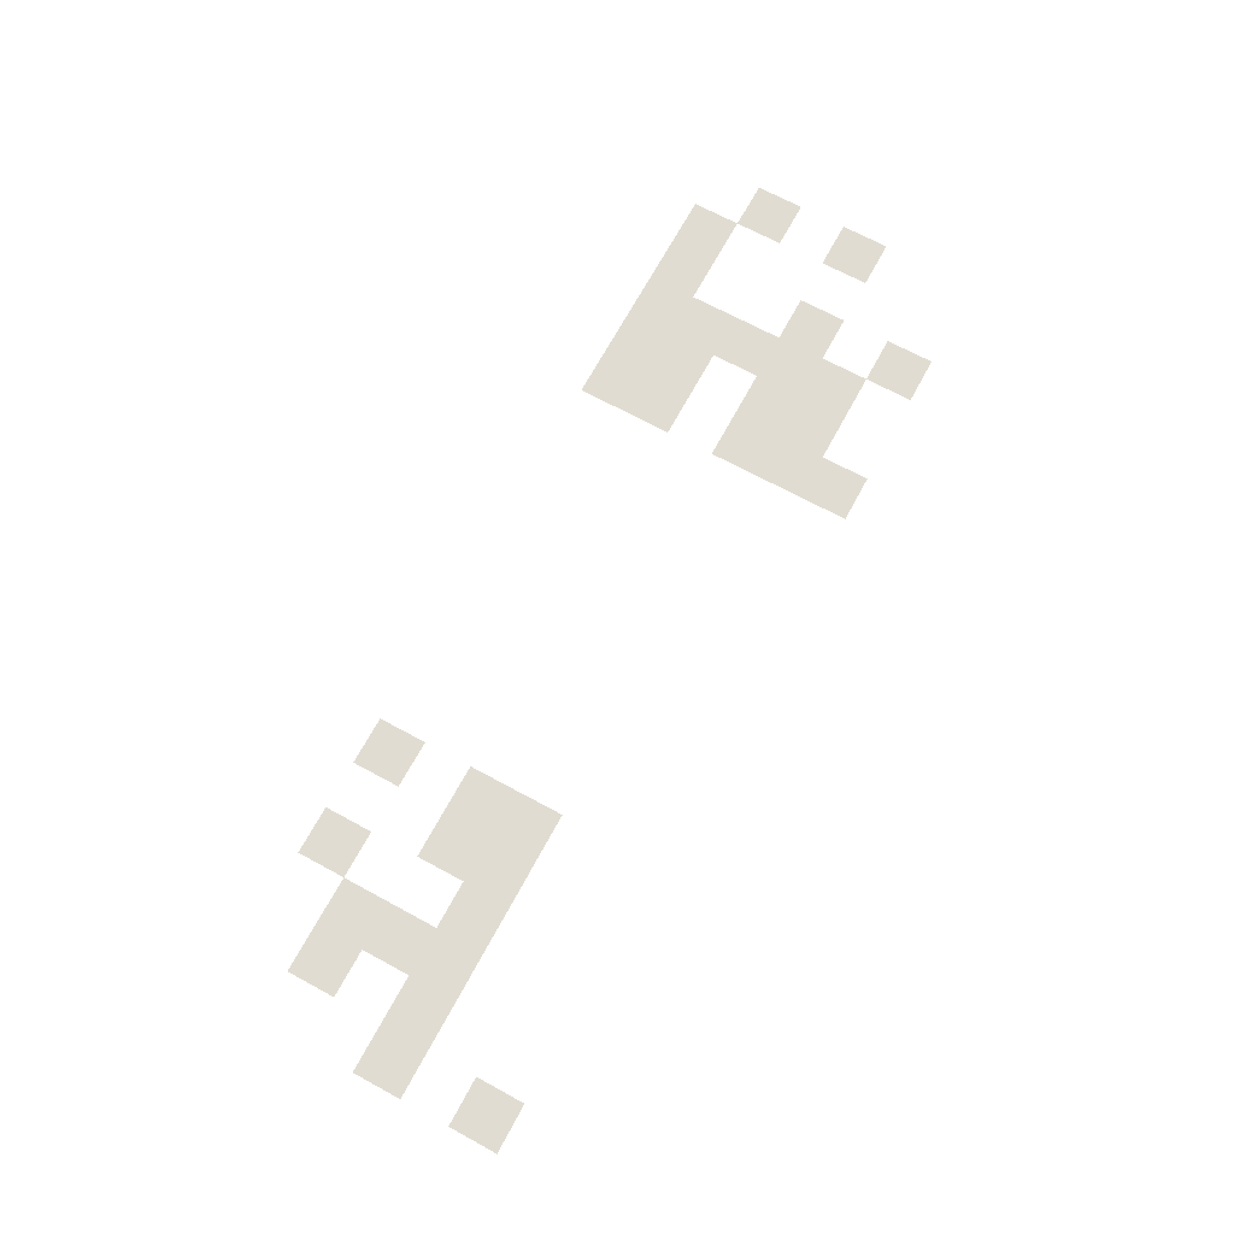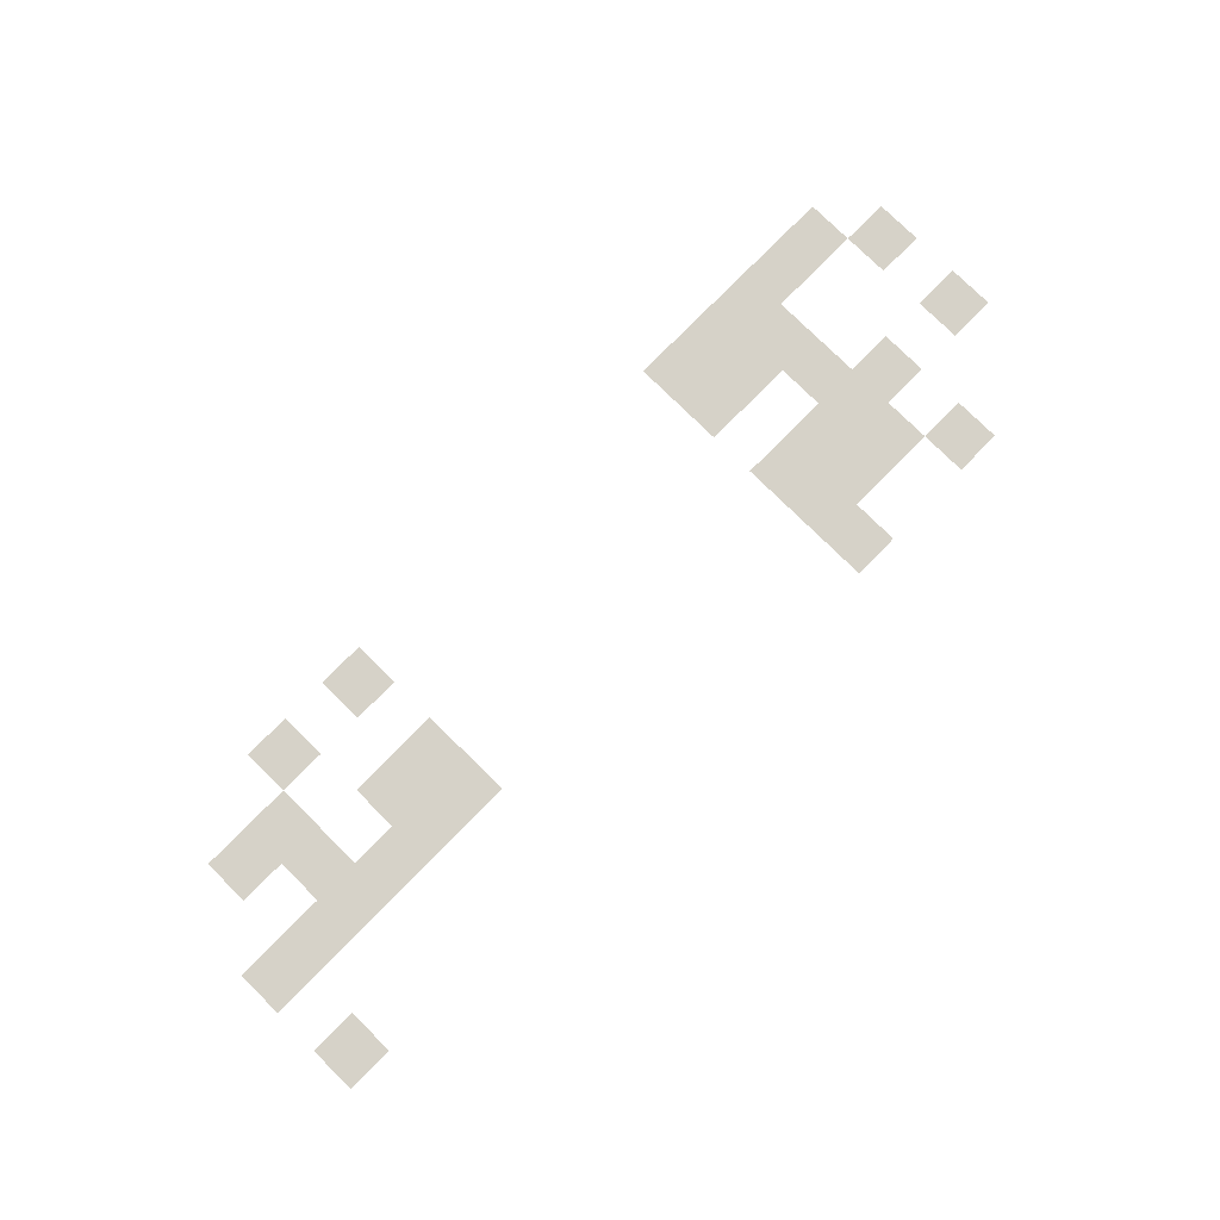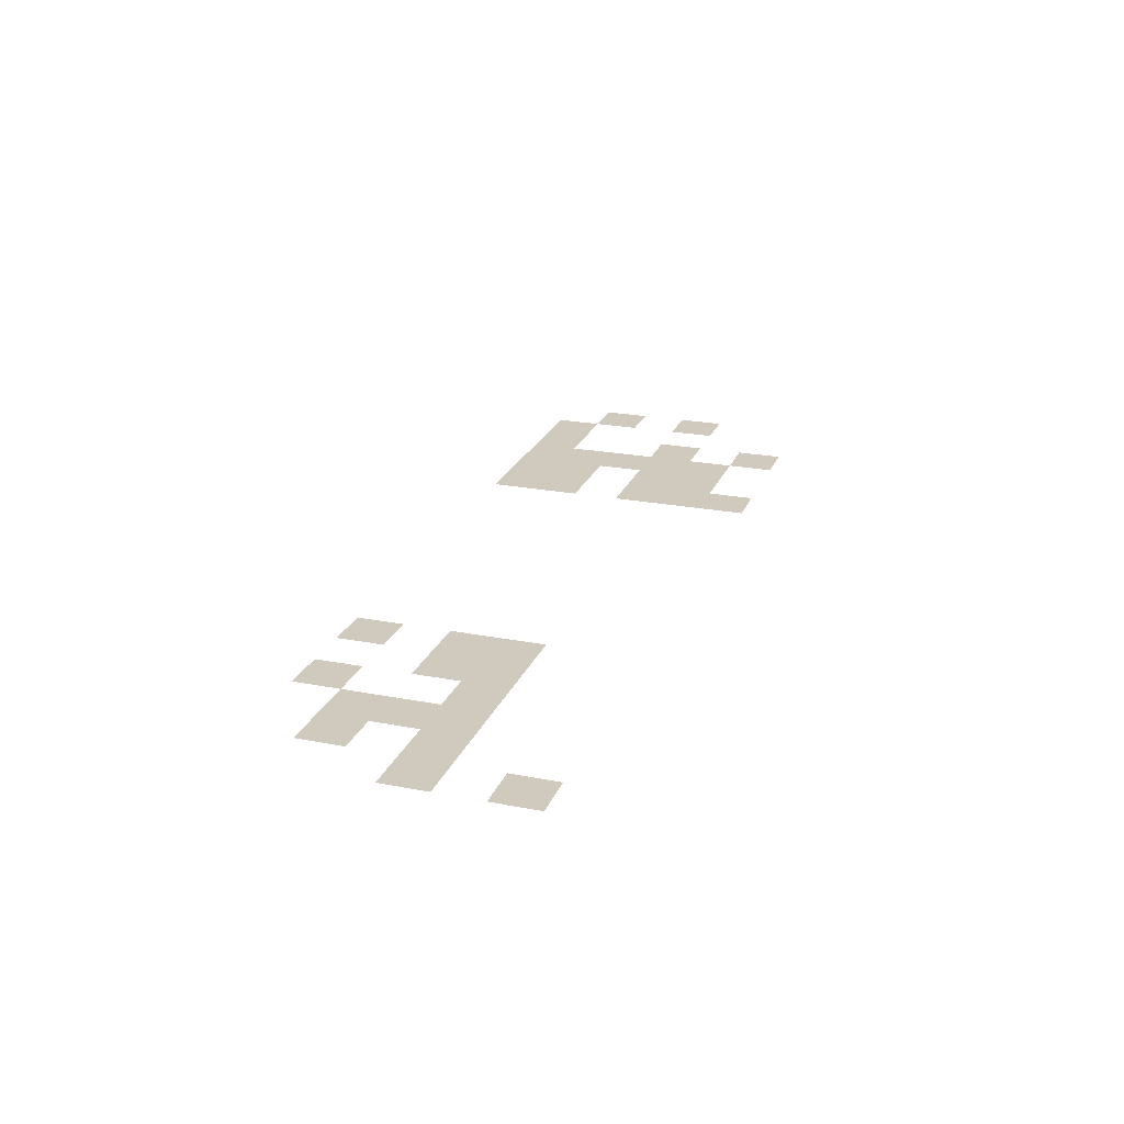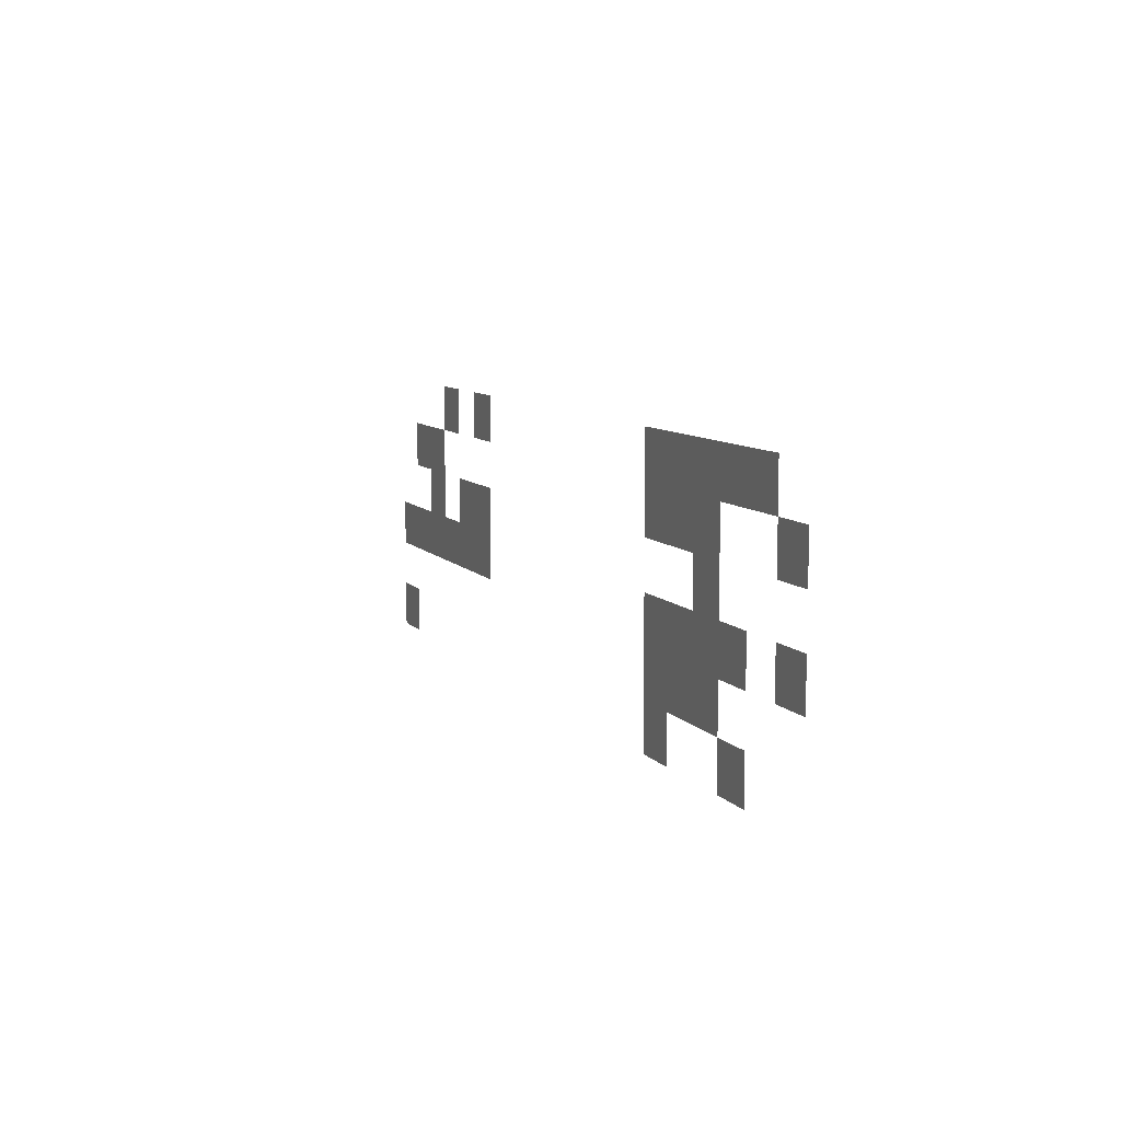
<metadata>
{"format":"obj","ext":"obj","renderer":"f3d","projection":"perspective","resolution":1024,"background":"white","views":[{"elev":69.3,"azim":-61.5,"up":"+Z"},{"elev":78.0,"azim":-45.4,"up":"+Z"},{"elev":23.0,"azim":-71.7,"up":"+Z"},{"elev":8.9,"azim":67.8,"up":"+Y"}]}
</metadata>
<code>
v -736 -3616 0
v -768 -3616 0
v -768 -3584 0
v -736 -3584 0
v -768 -3616 0
v -800 -3616 0
v -800 -3584 0
v -768 -3584 0
v -800 -3616 0
v -832 -3616 0
v -832 -3584 0
v -800 -3584 0
v -832 -3616 0
v -864 -3616 0
v -864 -3584 0
v -832 -3584 0
v -864 -3616 0
v -896 -3616 0
v -896 -3584 0
v -864 -3584 0
v -1152 -3616 0
v -1184 -3616 0
v -1184 -3584 0
v -1152 -3584 0
v -1216 -3616 0
v -1248 -3616 0
v -1248 -3584 0
v -1216 -3584 0
v -704 -3648 0
v -736 -3648 0
v -736 -3616 0
v -704 -3616 0
v -800 -3648 0
v -832 -3648 0
v -832 -3616 0
v -800 -3616 0
v -832 -3648 0
v -864 -3648 0
v -864 -3616 0
v -832 -3616 0
v -864 -3648 0
v -896 -3648 0
v -896 -3616 0
v -864 -3616 0
v -1248 -3648 0
v -1280 -3648 0
v -1280 -3616 0
v -1248 -3616 0
v -1280 -3648 0
v -1312 -3648 0
v -1312 -3616 0
v -1280 -3616 0
v -800 -3680 0
v -832 -3680 0
v -832 -3648 0
v -800 -3648 0
v -1152 -3680 0
v -1184 -3680 0
v -1184 -3648 0
v -1152 -3648 0
v -1184 -3680 0
v -1216 -3680 0
v -1216 -3648 0
v -1184 -3648 0
v -1248 -3680 0
v -1280 -3680 0
v -1280 -3648 0
v -1248 -3648 0
v -704 -3712 0
v -736 -3712 0
v -736 -3680 0
v -704 -3680 0
v -768 -3712 0
v -800 -3712 0
v -800 -3680 0
v -768 -3680 0
v -800 -3712 0
v -832 -3712 0
v -832 -3680 0
v -800 -3680 0
v -832 -3712 0
v -864 -3712 0
v -864 -3680 0
v -832 -3680 0
v -864 -3712 0
v -896 -3712 0
v -896 -3680 0
v -864 -3680 0
v -1152 -3712 0
v -1184 -3712 0
v -1184 -3680 0
v -1152 -3680 0
v -1184 -3712 0
v -1216 -3712 0
v -1216 -3680 0
v -1184 -3680 0
v -1216 -3712 0
v -1248 -3712 0
v -1248 -3680 0
v -1216 -3680 0
v -1248 -3712 0
v -1280 -3712 0
v -1280 -3680 0
v -1248 -3680 0
v -1280 -3712 0
v -1312 -3712 0
v -1312 -3680 0
v -1280 -3680 0
v -1312 -3712 0
v -1344 -3712 0
v -1344 -3680 0
v -1312 -3680 0
v -800 -3744 0
v -832 -3744 0
v -832 -3712 0
v -800 -3712 0
v -832 -3744 0
v -864 -3744 0
v -864 -3712 0
v -832 -3712 0
v -864 -3744 0
v -896 -3744 0
v -896 -3712 0
v -864 -3712 0
v -768 -3776 0
v -800 -3776 0
v -800 -3744 0
v -768 -3744 0
v -864 -3776 0
v -896 -3776 0
v -896 -3744 0
v -864 -3744 0
v -1312 -3776 0
v -1344 -3776 0
v -1344 -3744 0
v -1312 -3744 0
g mapa1.1_mesh_0022
f 1 2 3 4
f 5 6 7 8
f 9 10 11 12
f 13 14 15 16
f 17 18 19 20
f 21 22 23 24
f 25 26 27 28
f 29 30 31 32
f 33 34 35 36
f 37 38 39 40
f 41 42 43 44
f 45 46 47 48
f 49 50 51 52
f 53 54 55 56
f 57 58 59 60
f 61 62 63 64
f 65 66 67 68
f 69 70 71 72
f 73 74 75 76
f 77 78 79 80
f 81 82 83 84
f 85 86 87 88
f 89 90 91 92
f 93 94 95 96
f 97 98 99 100
f 101 102 103 104
f 105 106 107 108
f 109 110 111 112
f 113 114 115 116
f 117 118 119 120
f 121 122 123 124
f 125 126 127 128
f 129 130 131 132
f 133 134 135 136

</code>
